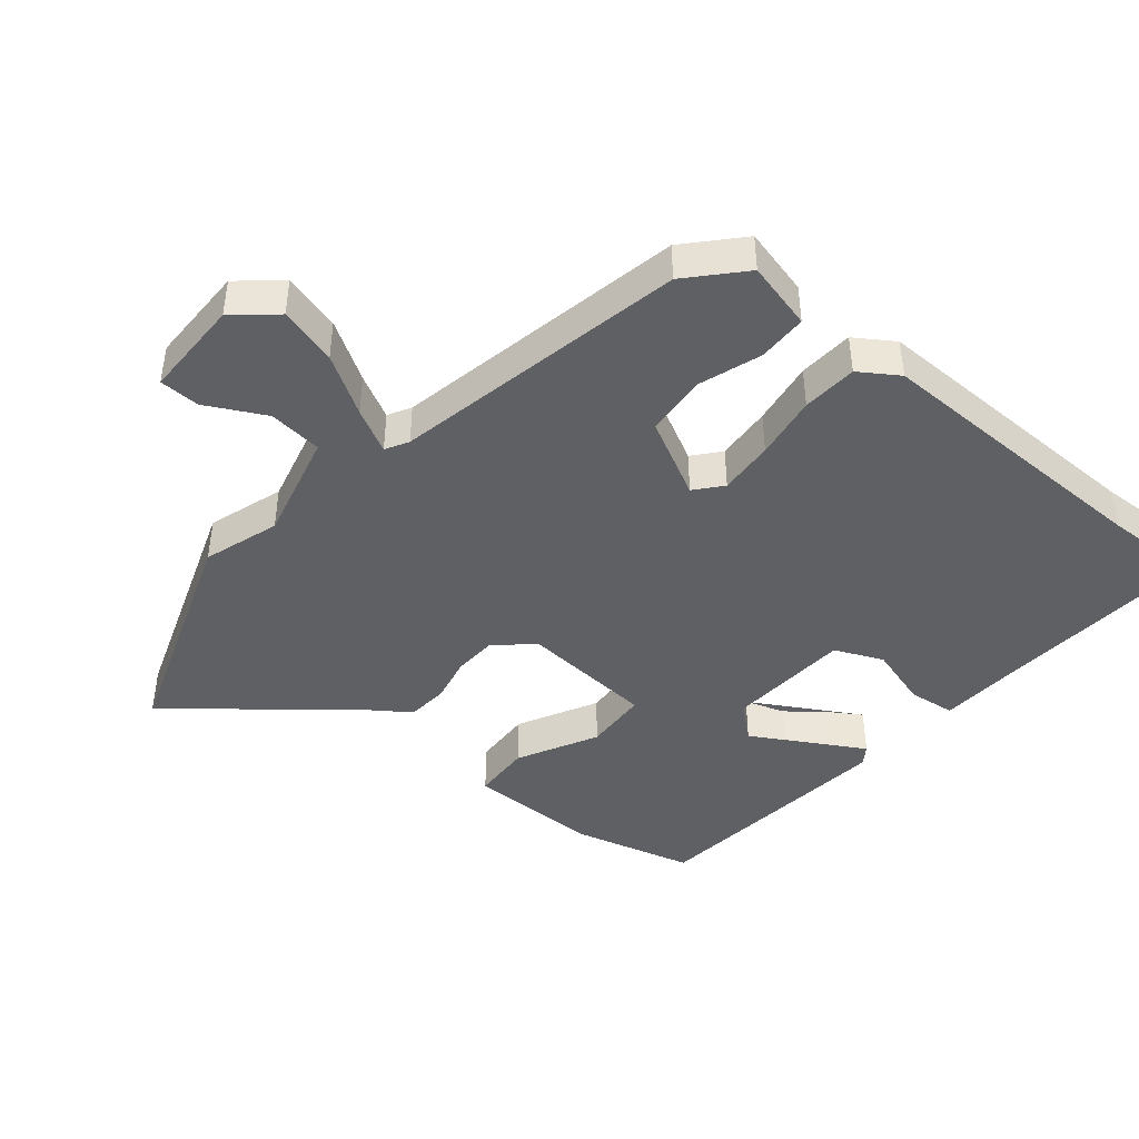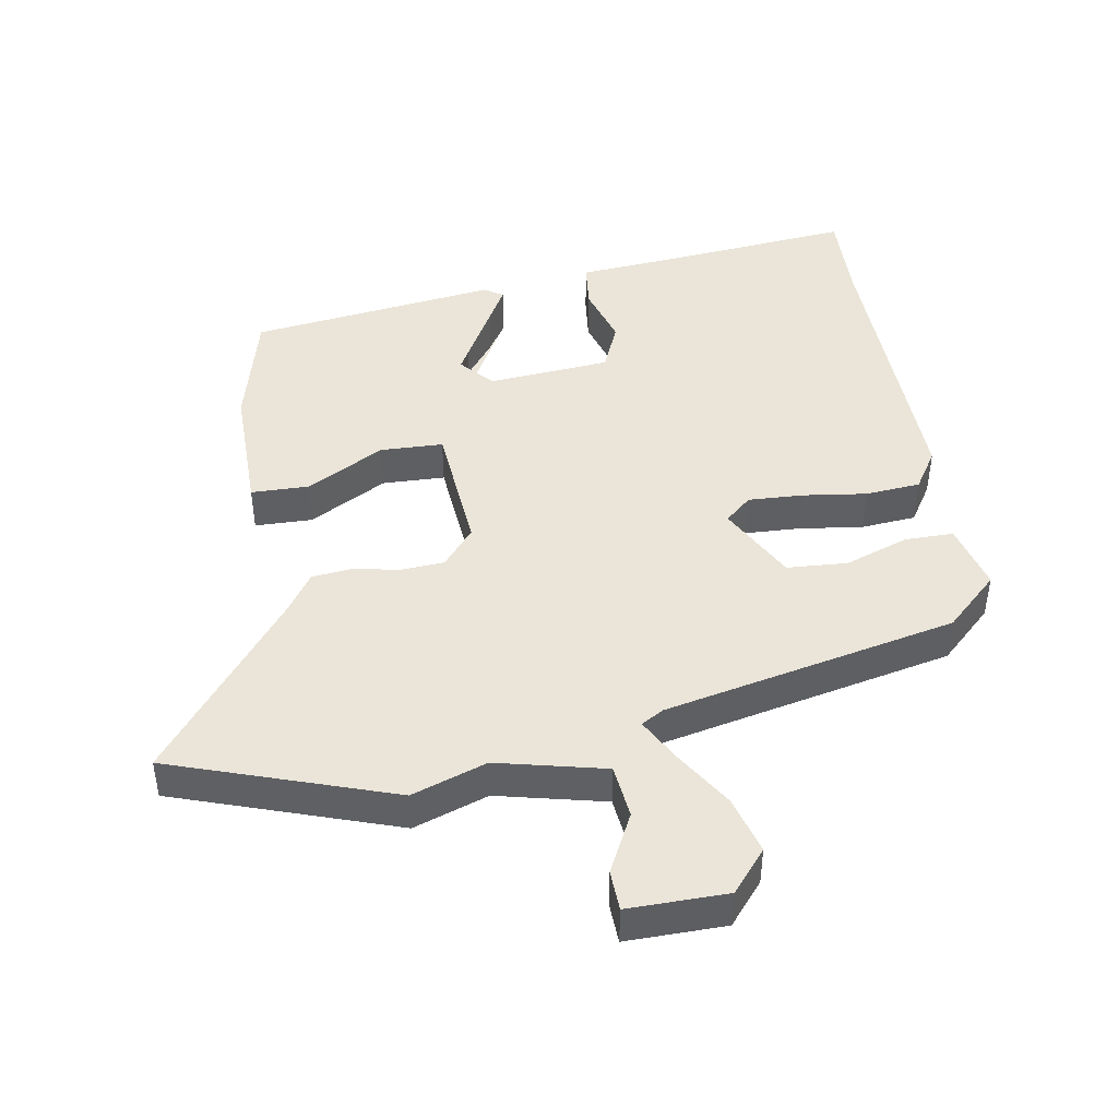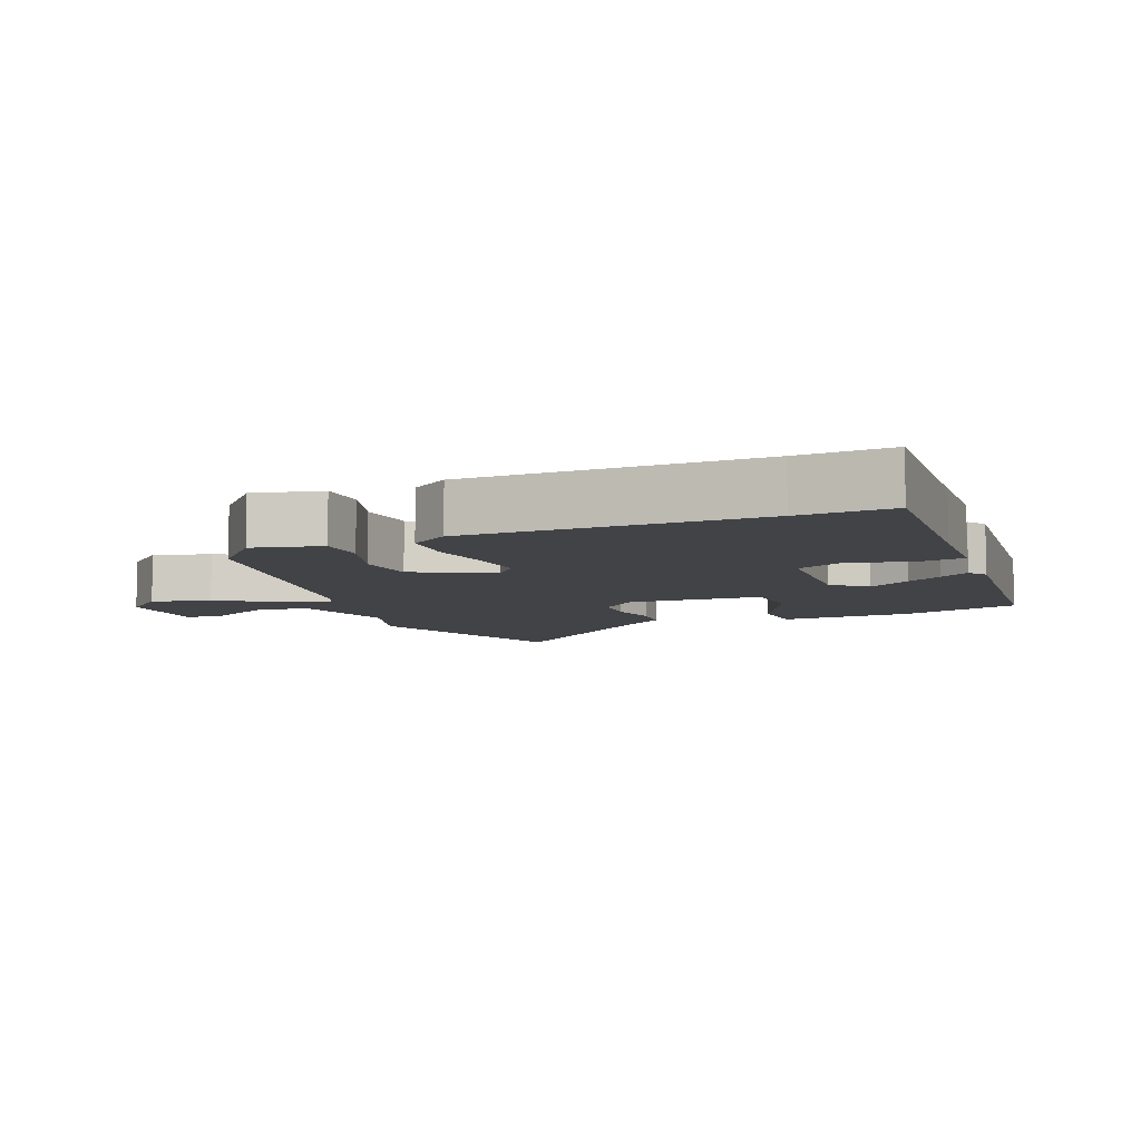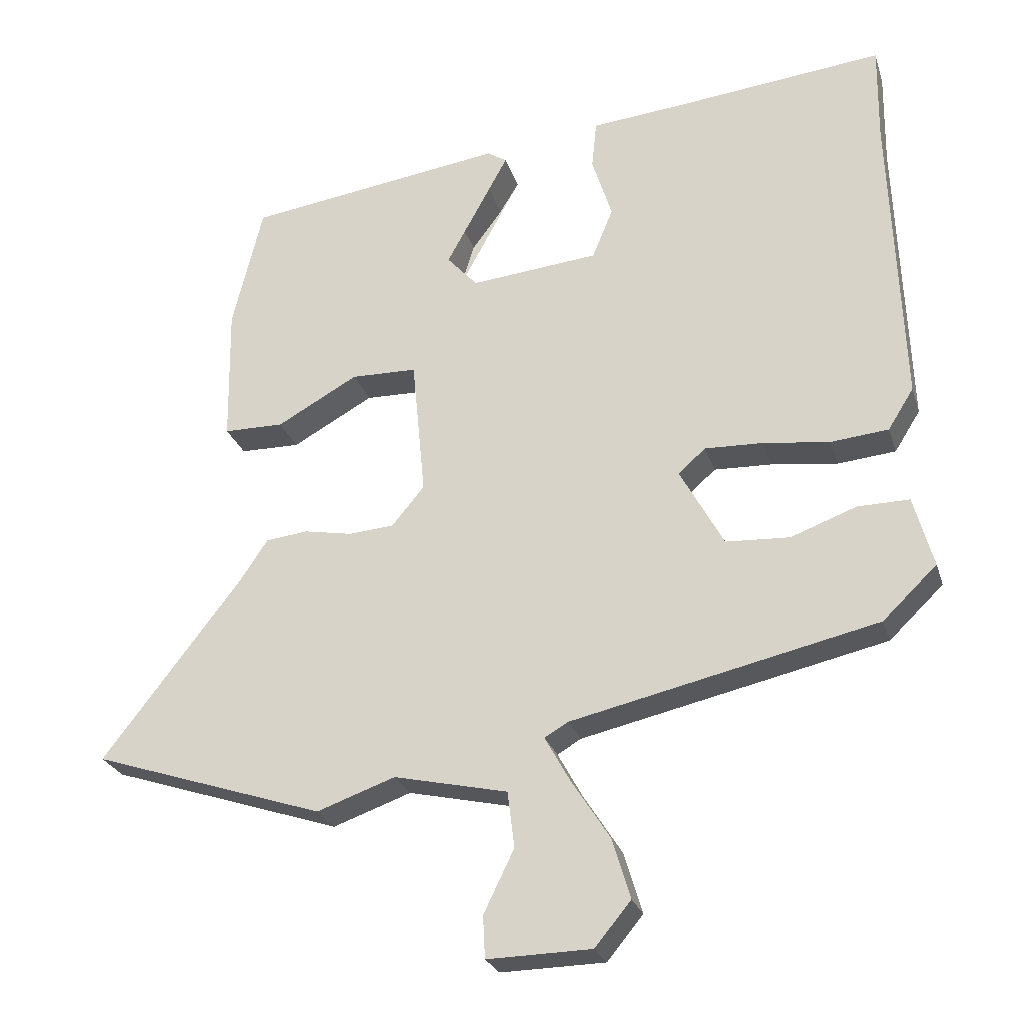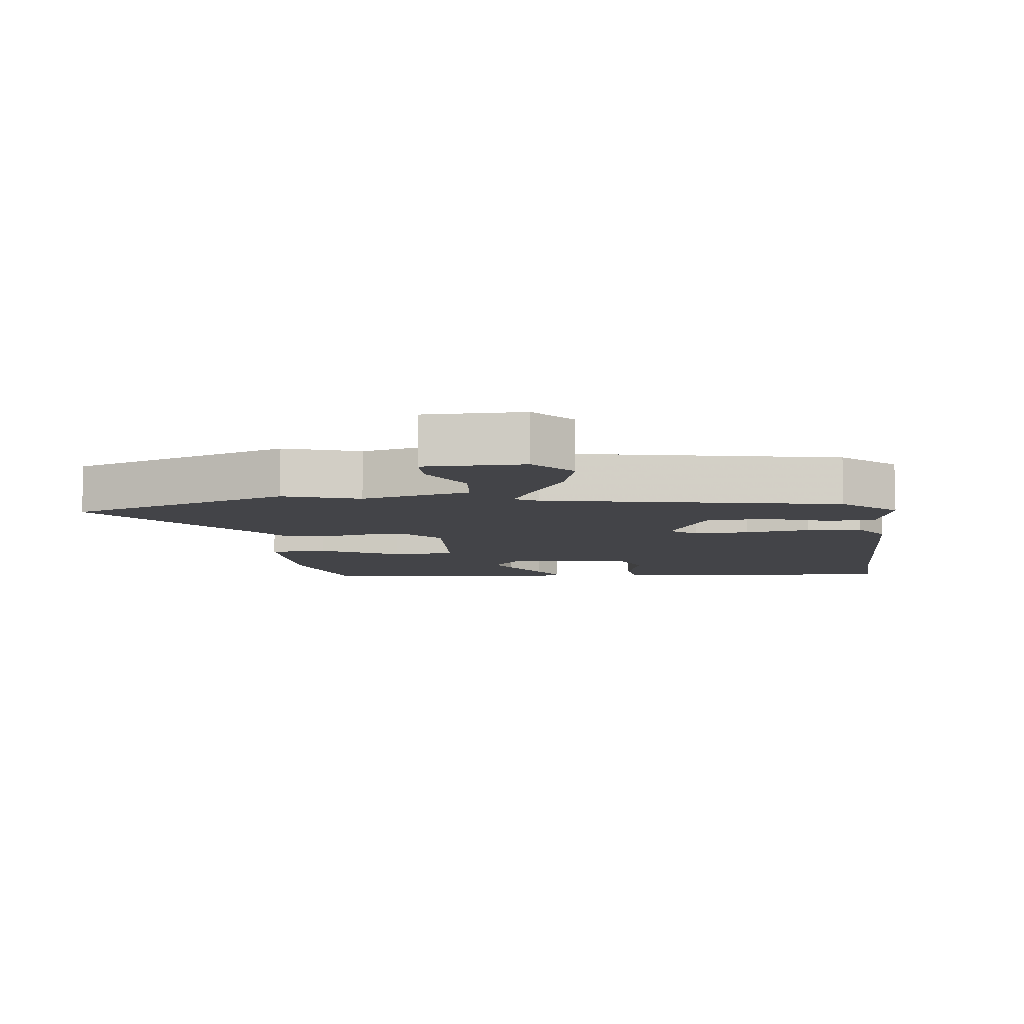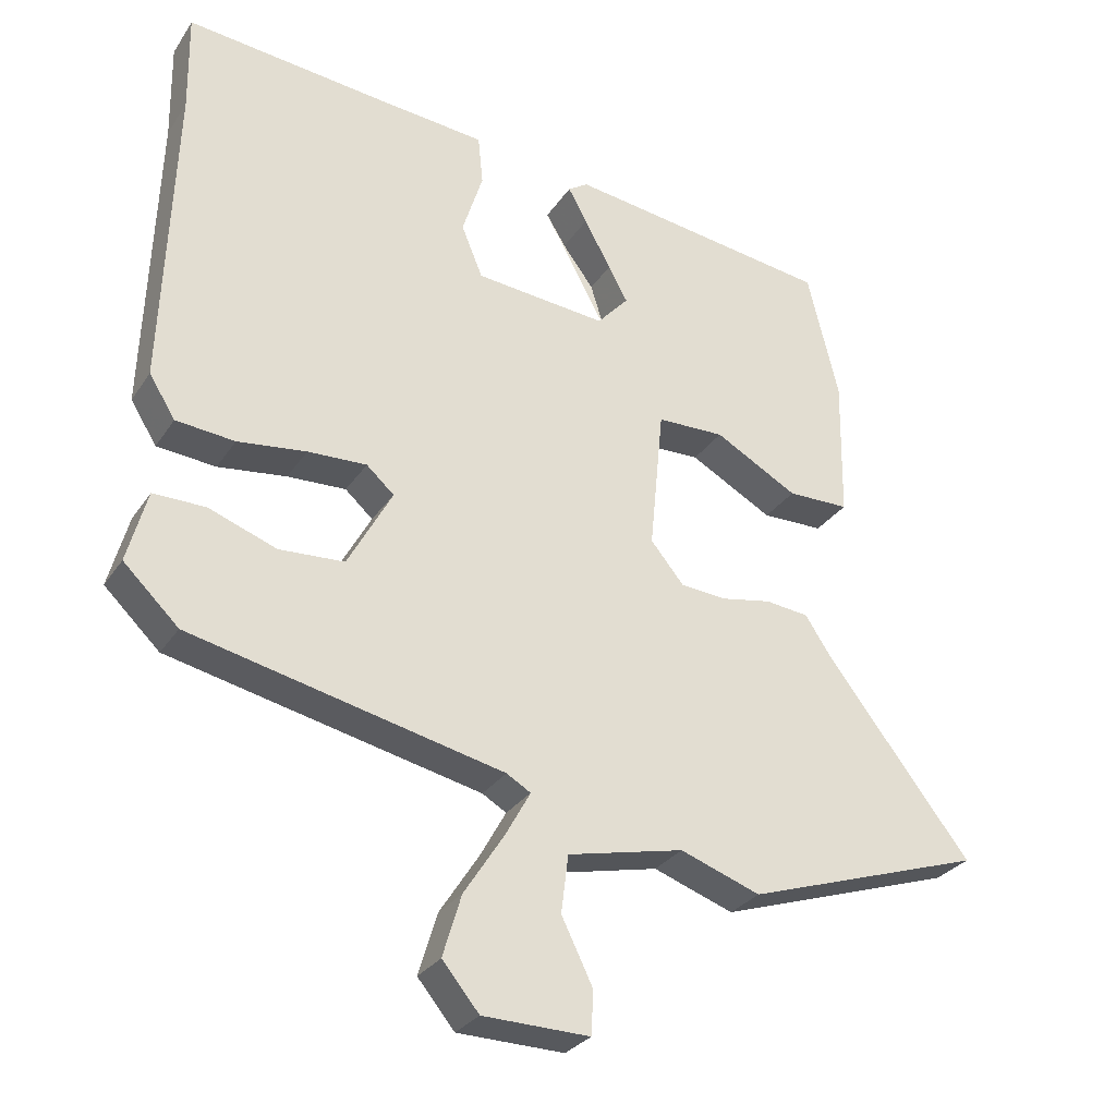
<metadata>
{"format":"obj","ext":"obj","renderer":"f3d","projection":"perspective","resolution":1024,"background":"white","views":[{"elev":-44.0,"azim":-128.3,"up":"+Y"},{"elev":44.9,"azim":171.0,"up":"+Y"},{"elev":-7.5,"azim":-65.9,"up":"+Y"},{"elev":-25.7,"azim":-164.1,"up":"+Z"},{"elev":-8.2,"azim":-171.7,"up":"+Y"},{"elev":-29.1,"azim":-27.2,"up":"+Z"}]}
</metadata>
<code>
v 0.691 0.07 -0.437
v 0.355 0.07 -0.548
v 0.242 0.07 -0.508
v 0.078 0.07 -0.545
v 0.068 0.07 -0.626
v 0.112 0.07 -0.716
v 0.109 0.07 -0.777
v -0.041 0.07 -0.774
v -0.093 0.07 -0.711
v -0.067 0.07 -0.624
v -0.011 0.07 -0.537
v 0.025 0.07 -0.472
v -0.009 0.07 -0.452
v -0.45 0.07 -0.353
v -0.528 0.07 -0.278
v -0.5 0.07 -0.176
v -0.426 0.07 -0.177
v -0.331 0.07 -0.212
v -0.239 0.07 -0.207
v -0.176 0.07 -0.092
v -0.215 0.07 -0.057
v -0.298 0.07 -0.06
v -0.395 0.07 -0.072
v -0.478 0.07 -0.064
v -0.515 0.07 -0.005
v -0.499 0.07 0.431
v -0.501 0.07 0.572
v -0.202 0.07 0.54
v -0.064 0.07 0.527
v -0.057 0.07 0.457
v -0.086 0.07 0.366
v -0.056 0.07 0.293
v 0.129 0.07 0.275
v 0.173 0.07 0.324
v 0.154 0.07 0.385
v 0.11 0.07 0.444
v 0.082 0.07 0.49
v 0.11 0.07 0.508
v 0.484 0.07 0.455
v 0.528 0.07 0.275
v 0.525 0.07 0.077
v 0.438 0.07 0.076
v 0.321 0.07 0.141
v 0.226 0.07 0.139
v 0.207 0.07 -0.061
v 0.254 0.07 -0.118
v 0.319 0.07 -0.123
v 0.389 0.07 -0.11
v 0.45 0.07 -0.117
v 0.49 0.07 -0.177
v 0.691 0 -0.437
v 0.355 0 -0.548
v 0.242 0 -0.508
v 0.078 0 -0.545
v 0.068 0 -0.626
v 0.112 0 -0.716
v 0.109 0 -0.777
v -0.041 0 -0.774
v -0.093 0 -0.711
v -0.067 0 -0.624
v -0.011 0 -0.537
v 0.025 0 -0.472
v -0.009 0 -0.452
v -0.45 0 -0.353
v -0.528 0 -0.278
v -0.5 0 -0.176
v -0.426 0 -0.177
v -0.331 0 -0.212
v -0.239 0 -0.207
v -0.176 0 -0.092
v -0.215 0 -0.057
v -0.298 0 -0.06
v -0.395 0 -0.072
v -0.478 0 -0.064
v -0.515 0 -0.005
v -0.499 0 0.431
v -0.501 0 0.572
v -0.202 0 0.54
v -0.064 0 0.527
v -0.057 0 0.457
v -0.086 0 0.366
v -0.056 0 0.293
v 0.129 0 0.275
v 0.173 0 0.324
v 0.154 0 0.385
v 0.11 0 0.444
v 0.082 0 0.49
v 0.11 0 0.508
v 0.484 0 0.455
v 0.528 0 0.275
v 0.525 0 0.077
v 0.438 0 0.076
v 0.321 0 0.141
v 0.226 0 0.139
v 0.207 0 -0.061
v 0.254 0 -0.118
v 0.319 0 -0.123
v 0.389 0 -0.11
v 0.45 0 -0.117
v 0.49 0 -0.177
f 47 48 49 50
f 1 2 3
f 50 1 3
f 47 50 3
f 46 47 3
f 45 46 3 4
f 44 45 4
f 41 42 43
f 40 41 43
f 39 40 43
f 38 39 43
f 37 38 43
f 35 36 37
f 28 29 30 31
f 28 31 32
f 27 28 32
f 26 27 32
f 25 26 32
f 24 25 32
f 23 24 32
f 22 23 32
f 21 22 32 33
f 16 17 18
f 15 16 18
f 14 15 18
f 13 14 18
f 12 13 18 19
f 9 10 11
f 8 9 11
f 7 8 11
f 6 7 11
f 5 6 11
f 4 5 11 12
f 44 4 12
f 20 21 33
f 20 33 34
f 19 20 34
f 12 19 34
f 44 12 34
f 43 44 34
f 37 43 34
f 37 35 34
f 100 99 98 97
f 53 52 51
f 53 51 100
f 53 100 97
f 53 97 96
f 54 53 96 95
f 54 95 94
f 93 92 91
f 93 91 90
f 93 90 89
f 93 89 88
f 93 88 87
f 87 86 85
f 81 80 79 78
f 82 81 78
f 82 78 77
f 82 77 76
f 82 76 75
f 82 75 74
f 82 74 73
f 82 73 72
f 83 82 72 71
f 68 67 66
f 68 66 65
f 68 65 64
f 68 64 63
f 69 68 63 62
f 61 60 59
f 61 59 58
f 61 58 57
f 61 57 56
f 61 56 55
f 62 61 55 54
f 62 54 94
f 83 71 70
f 84 83 70
f 84 70 69
f 84 69 62
f 84 62 94
f 84 94 93
f 84 93 87
f 84 85 87
f 1 51 52 2
f 2 52 53 3
f 3 53 54 4
f 4 54 55 5
f 5 55 56 6
f 6 56 57 7
f 7 57 58 8
f 8 58 59 9
f 9 59 60 10
f 10 60 61 11
f 11 61 62 12
f 12 62 63 13
f 13 63 64 14
f 14 64 65 15
f 15 65 66 16
f 16 66 67 17
f 17 67 68 18
f 18 68 69 19
f 19 69 70 20
f 20 70 71 21
f 21 71 72 22
f 22 72 73 23
f 23 73 74 24
f 24 74 75 25
f 25 75 76 26
f 26 76 77 27
f 27 77 78 28
f 28 78 79 29
f 29 79 80 30
f 30 80 81 31
f 31 81 82 32
f 32 82 83 33
f 33 83 84 34
f 34 84 85 35
f 35 85 86 36
f 36 86 87 37
f 37 87 88 38
f 38 88 89 39
f 39 89 90 40
f 40 90 91 41
f 41 91 92 42
f 42 92 93 43
f 43 93 94 44
f 44 94 95 45
f 45 95 96 46
f 46 96 97 47
f 47 97 98 48
f 48 98 99 49
f 49 99 100 50
f 50 100 51 1

</code>
